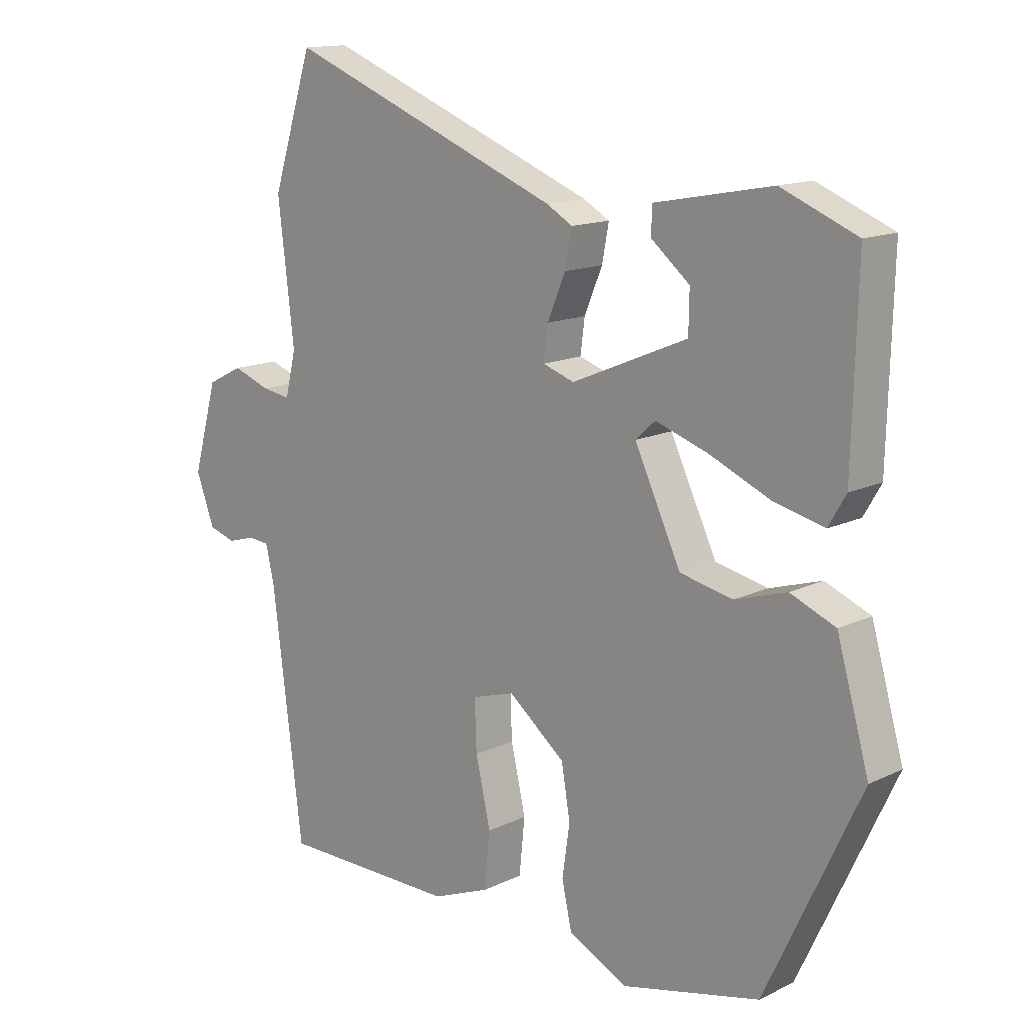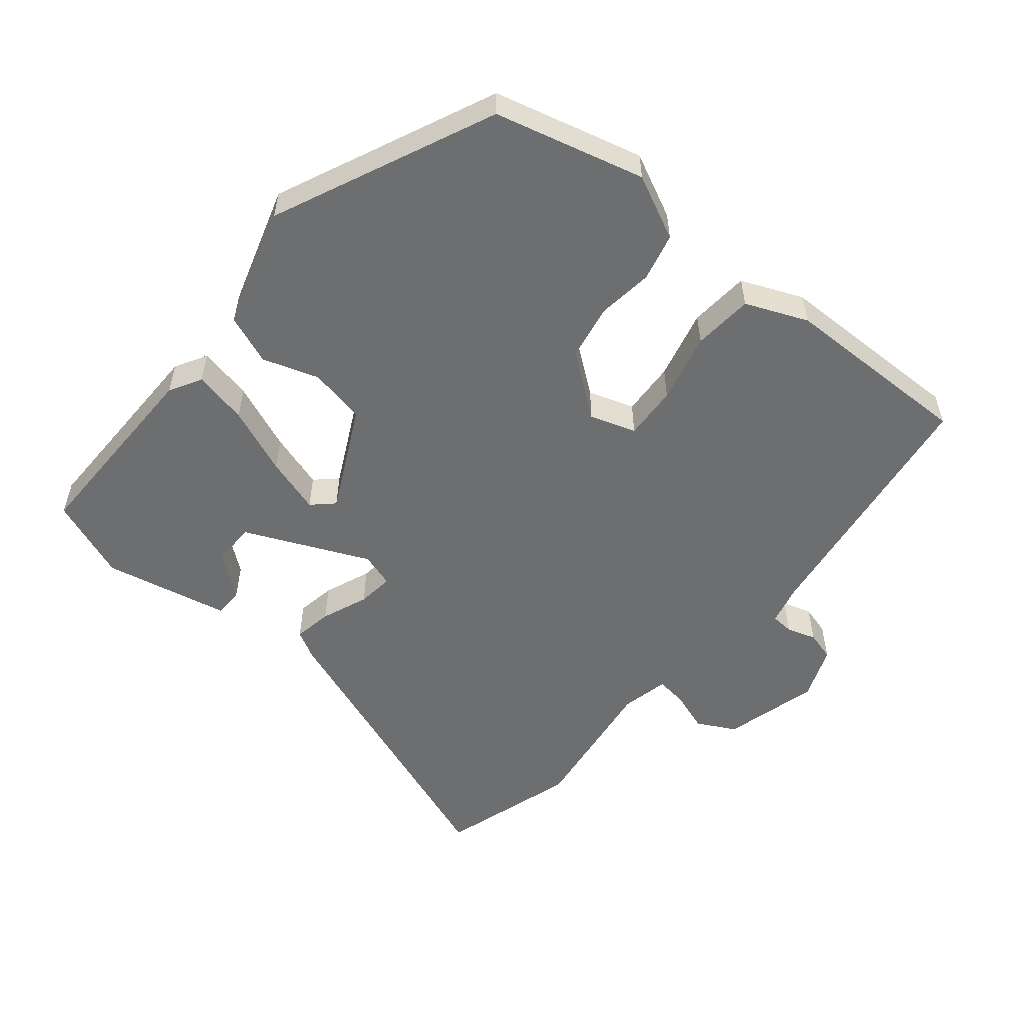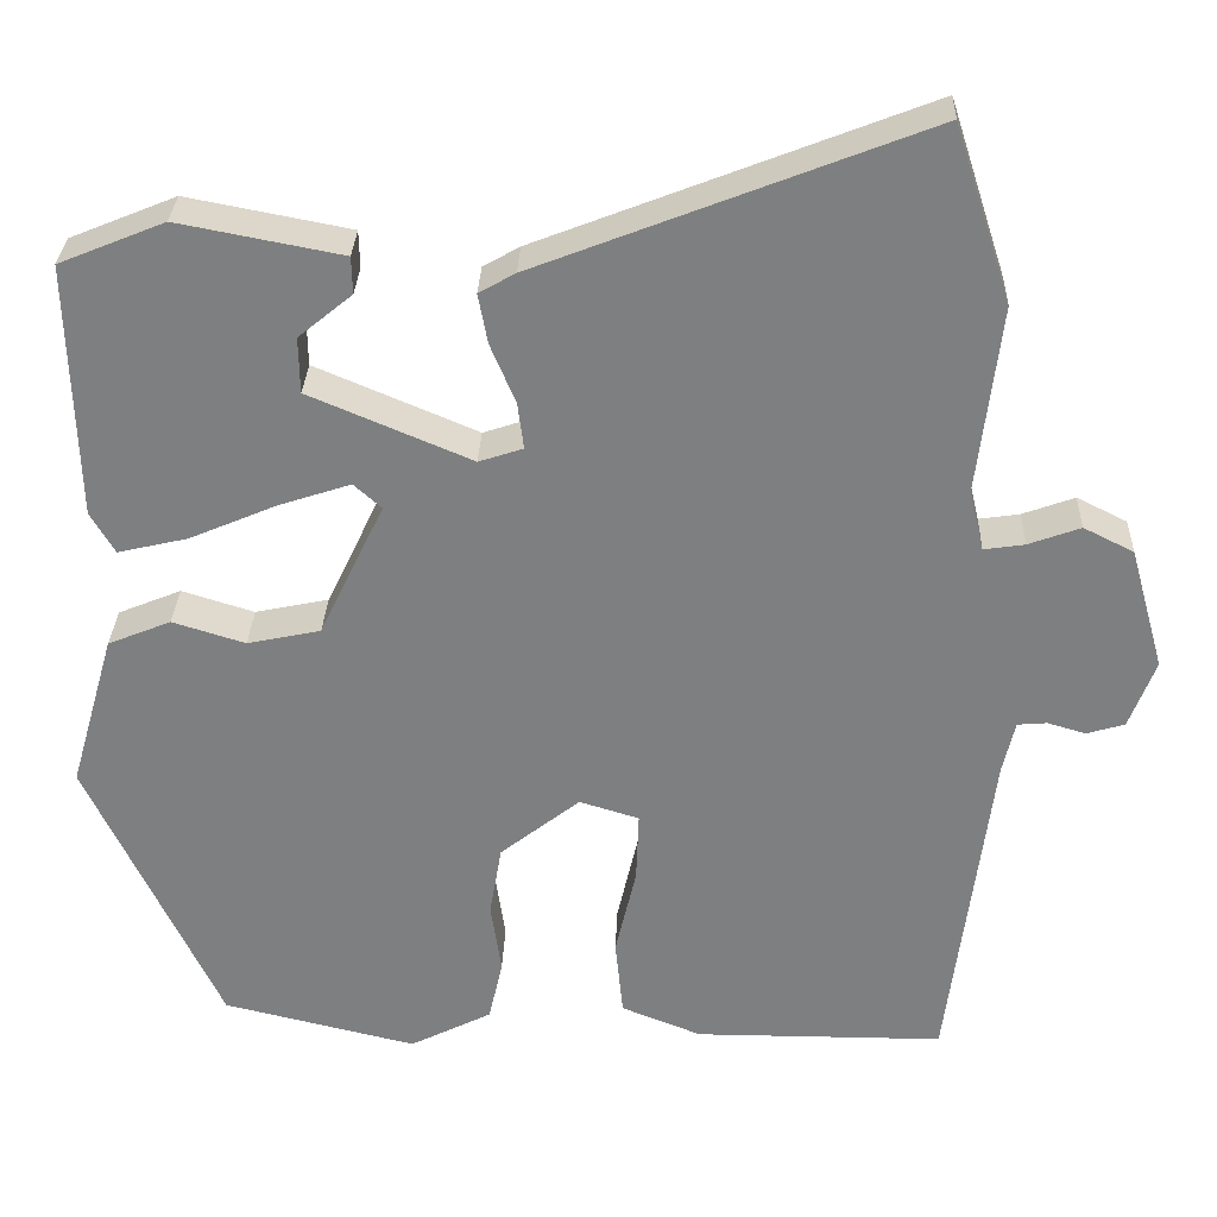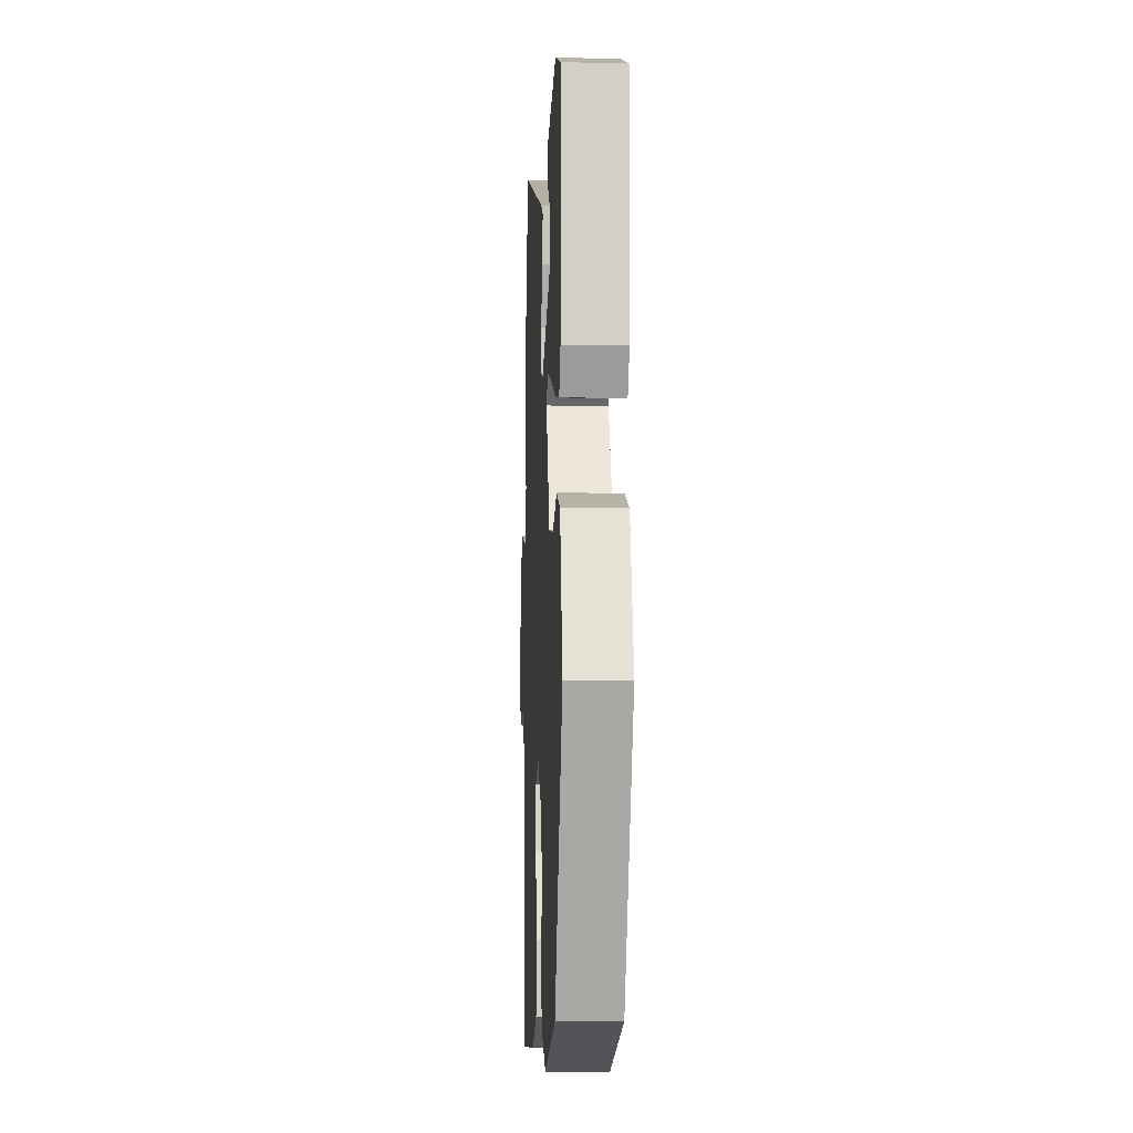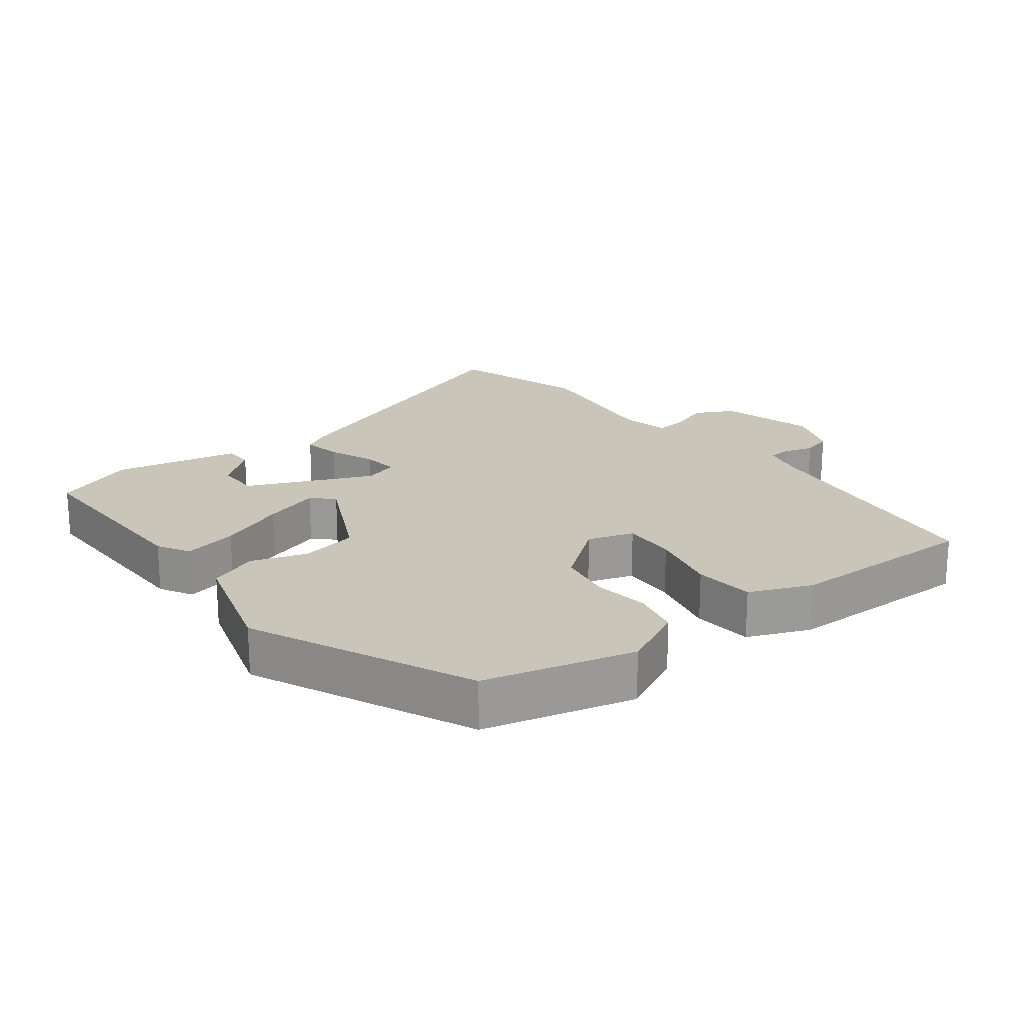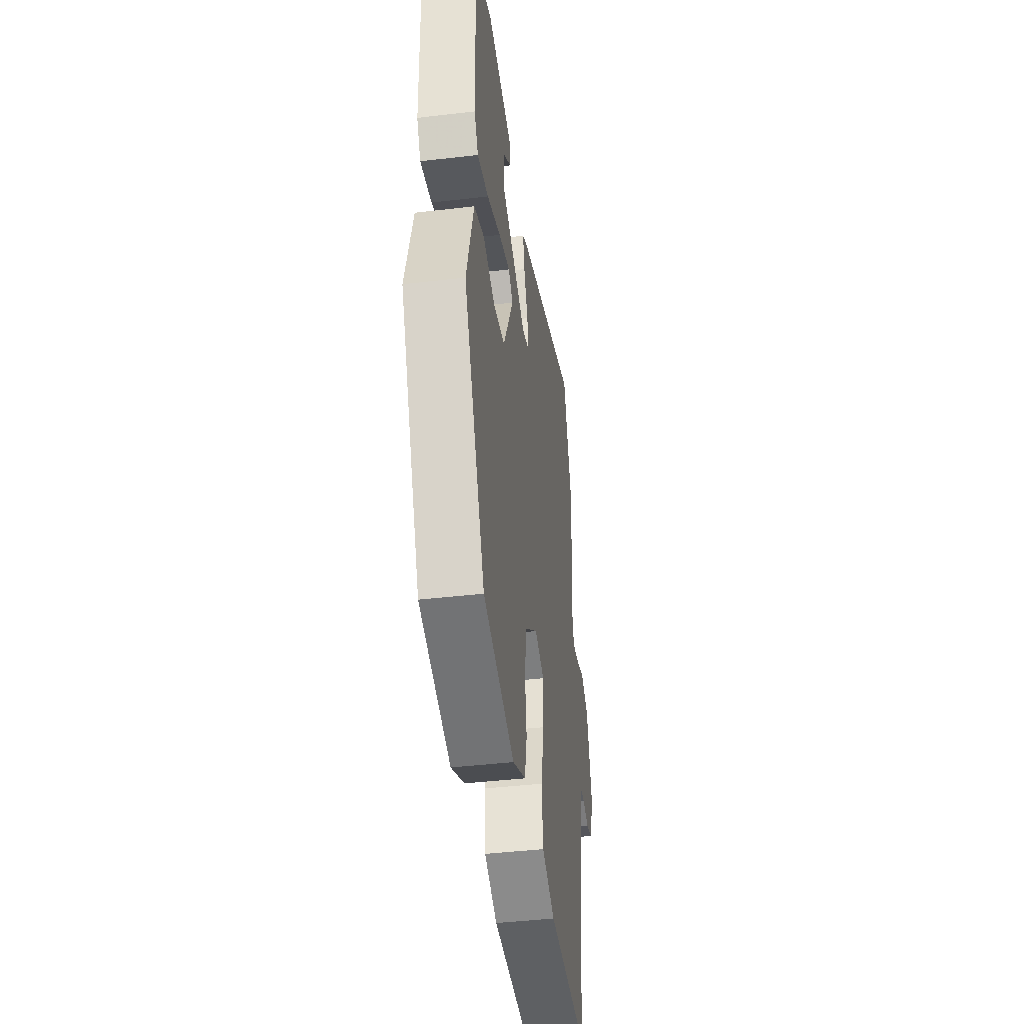
<metadata>
{"format":"obj","ext":"obj","renderer":"f3d","projection":"perspective","resolution":1024,"background":"white","views":[{"elev":14.1,"azim":43.6,"up":"+Z"},{"elev":-54.3,"azim":141.5,"up":"+Y"},{"elev":30.1,"azim":-177.9,"up":"+Z"},{"elev":-9.8,"azim":87.1,"up":"+Z"},{"elev":20.6,"azim":143.2,"up":"+Y"},{"elev":-42.8,"azim":98.0,"up":"+Z"}]}
</metadata>
<code>
v -0.493 0.07 -0.501
v -0.542 0.07 -0.112
v -0.556 0.07 -0.051
v -0.59 0.07 -0.048
v -0.634 0.07 -0.061
v -0.678 0.07 -0.048
v -0.708 0.07 0.032
v -0.668 0.07 0.174
v -0.61 0.07 0.203
v -0.55 0.07 0.181
v -0.503 0.07 0.174
v -0.486 0.07 0.245
v -0.512 0.07 0.464
v -0.446 0.07 0.668
v 0.001 0.07 0.493
v 0.043 0.07 0.469
v 0.032 0.07 0.411
v 0.003 0.07 0.342
v -0.004 0.07 0.288
v 0.047 0.07 0.271
v 0.234 0.07 0.35
v 0.235 0.07 0.415
v 0.173 0.07 0.466
v 0.174 0.07 0.509
v 0.363 0.07 0.545
v 0.485 0.07 0.495
v 0.477 0.07 0.199
v 0.449 0.07 0.151
v 0.368 0.07 0.17
v 0.268 0.07 0.213
v 0.184 0.07 0.241
v 0.152 0.07 0.212
v 0.227 0.07 0.055
v 0.312 0.07 0.037
v 0.396 0.07 0.063
v 0.469 0.07 0.033
v 0.521 0.07 -0.148
v 0.368 0.07 -0.474
v 0.144 0.07 -0.527
v 0.049 0.07 -0.479
v 0.033 0.07 -0.407
v 0.045 0.07 -0.324
v 0.031 0.07 -0.241
v -0.061 0.07 -0.168
v -0.13 0.07 -0.189
v -0.127 0.07 -0.27
v -0.103 0.07 -0.375
v -0.112 0.07 -0.465
v -0.205 0.07 -0.502
v -0.493 0 -0.501
v -0.542 0 -0.112
v -0.556 0 -0.051
v -0.59 0 -0.048
v -0.634 0 -0.061
v -0.678 0 -0.048
v -0.708 0 0.032
v -0.668 0 0.174
v -0.61 0 0.203
v -0.55 0 0.181
v -0.503 0 0.174
v -0.486 0 0.245
v -0.512 0 0.464
v -0.446 0 0.668
v 0.001 0 0.493
v 0.043 0 0.469
v 0.032 0 0.411
v 0.003 0 0.342
v -0.004 0 0.288
v 0.047 0 0.271
v 0.234 0 0.35
v 0.235 0 0.415
v 0.173 0 0.466
v 0.174 0 0.509
v 0.363 0 0.545
v 0.485 0 0.495
v 0.477 0 0.199
v 0.449 0 0.151
v 0.368 0 0.17
v 0.268 0 0.213
v 0.184 0 0.241
v 0.152 0 0.212
v 0.227 0 0.055
v 0.312 0 0.037
v 0.396 0 0.063
v 0.469 0 0.033
v 0.521 0 -0.148
v 0.368 0 -0.474
v 0.144 0 -0.527
v 0.049 0 -0.479
v 0.033 0 -0.407
v 0.045 0 -0.324
v 0.031 0 -0.241
v -0.061 0 -0.168
v -0.13 0 -0.189
v -0.127 0 -0.27
v -0.103 0 -0.375
v -0.112 0 -0.465
v -0.205 0 -0.502
f 49 1 2
f 48 49 2
f 47 48 2
f 46 47 2
f 45 46 2 3
f 44 45 3
f 40 41 42
f 39 40 42
f 38 39 42
f 37 38 42
f 36 37 42
f 35 36 42
f 34 35 42
f 33 34 42 43
f 32 33 43 44
f 28 29 30
f 27 28 30
f 26 27 30
f 25 26 30
f 25 30 31
f 22 23 24 25
f 21 22 25
f 21 25 31 32
f 16 17 18
f 15 16 18
f 14 15 18
f 13 14 18
f 12 13 18
f 11 12 18 19
f 8 9 10
f 7 8 10
f 6 7 10
f 5 6 10
f 4 5 10
f 3 4 10 11
f 11 19 20
f 3 11 20
f 44 3 20
f 32 44 20
f 20 21 32
f 51 50 98
f 51 98 97
f 51 97 96
f 51 96 95
f 52 51 95 94
f 52 94 93
f 91 90 89
f 91 89 88
f 91 88 87
f 91 87 86
f 91 86 85
f 91 85 84
f 91 84 83
f 92 91 83 82
f 93 92 82 81
f 79 78 77
f 79 77 76
f 79 76 75
f 79 75 74
f 80 79 74
f 74 73 72 71
f 74 71 70
f 81 80 74 70
f 67 66 65
f 67 65 64
f 67 64 63
f 67 63 62
f 67 62 61
f 68 67 61 60
f 59 58 57
f 59 57 56
f 59 56 55
f 59 55 54
f 59 54 53
f 60 59 53 52
f 69 68 60
f 69 60 52
f 69 52 93
f 69 93 81
f 81 70 69
f 1 50 51 2
f 2 51 52 3
f 3 52 53 4
f 4 53 54 5
f 5 54 55 6
f 6 55 56 7
f 7 56 57 8
f 8 57 58 9
f 9 58 59 10
f 10 59 60 11
f 11 60 61 12
f 12 61 62 13
f 13 62 63 14
f 14 63 64 15
f 15 64 65 16
f 16 65 66 17
f 17 66 67 18
f 18 67 68 19
f 19 68 69 20
f 20 69 70 21
f 21 70 71 22
f 22 71 72 23
f 23 72 73 24
f 24 73 74 25
f 25 74 75 26
f 26 75 76 27
f 27 76 77 28
f 28 77 78 29
f 29 78 79 30
f 30 79 80 31
f 31 80 81 32
f 32 81 82 33
f 33 82 83 34
f 34 83 84 35
f 35 84 85 36
f 36 85 86 37
f 37 86 87 38
f 38 87 88 39
f 39 88 89 40
f 40 89 90 41
f 41 90 91 42
f 42 91 92 43
f 43 92 93 44
f 44 93 94 45
f 45 94 95 46
f 46 95 96 47
f 47 96 97 48
f 48 97 98 49
f 49 98 50 1

</code>
